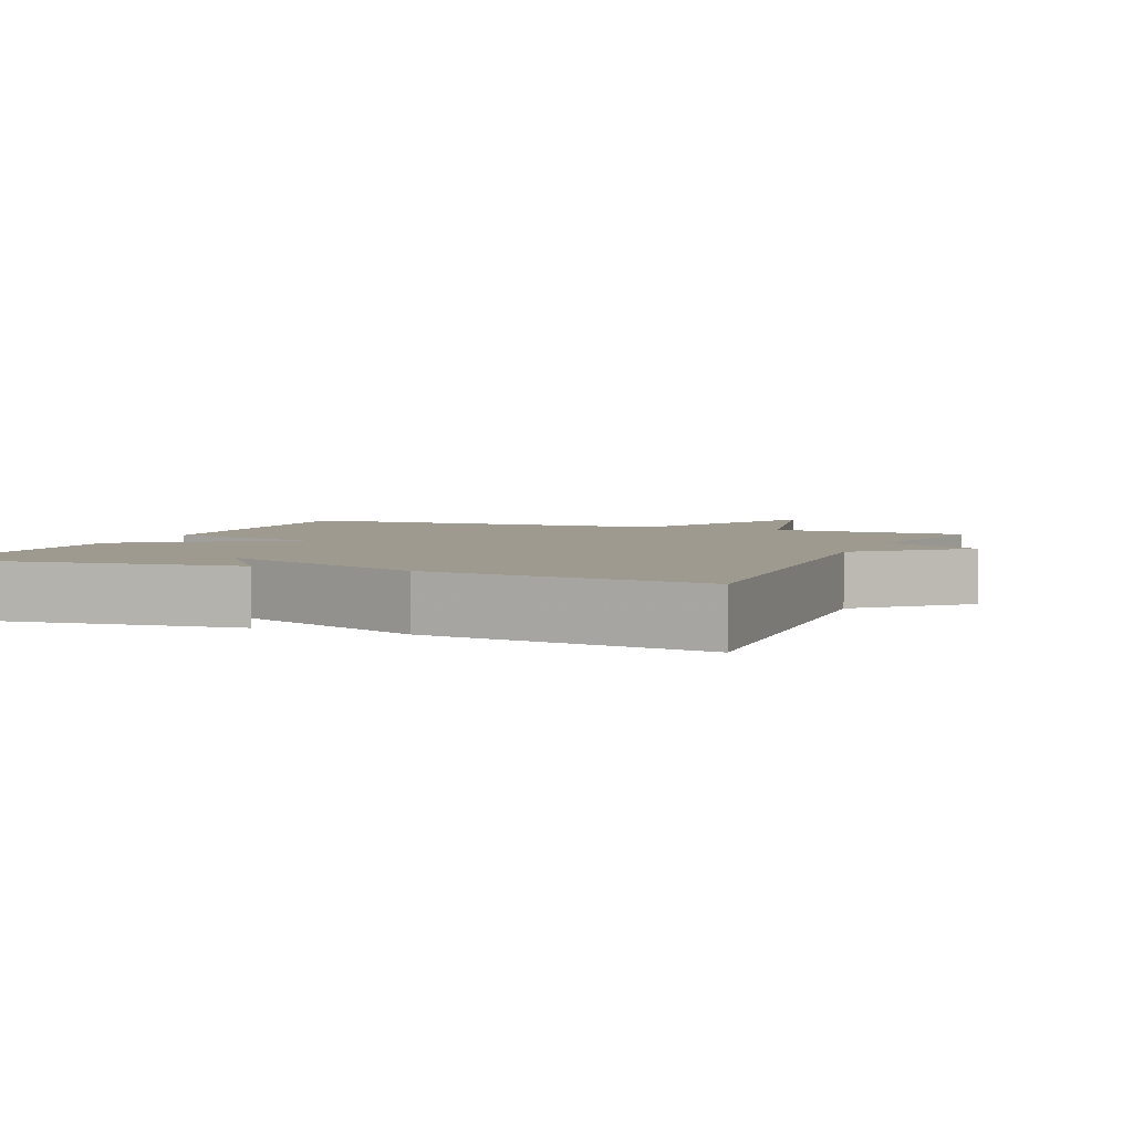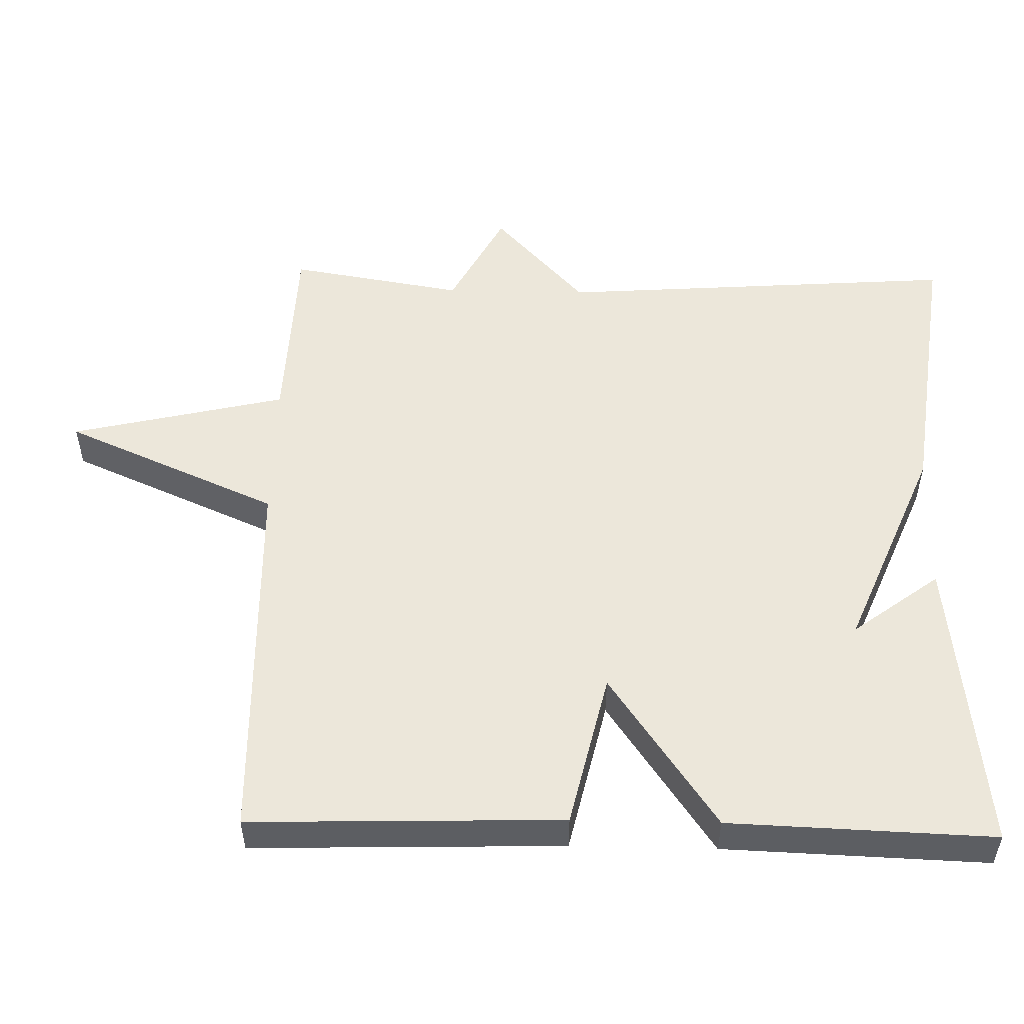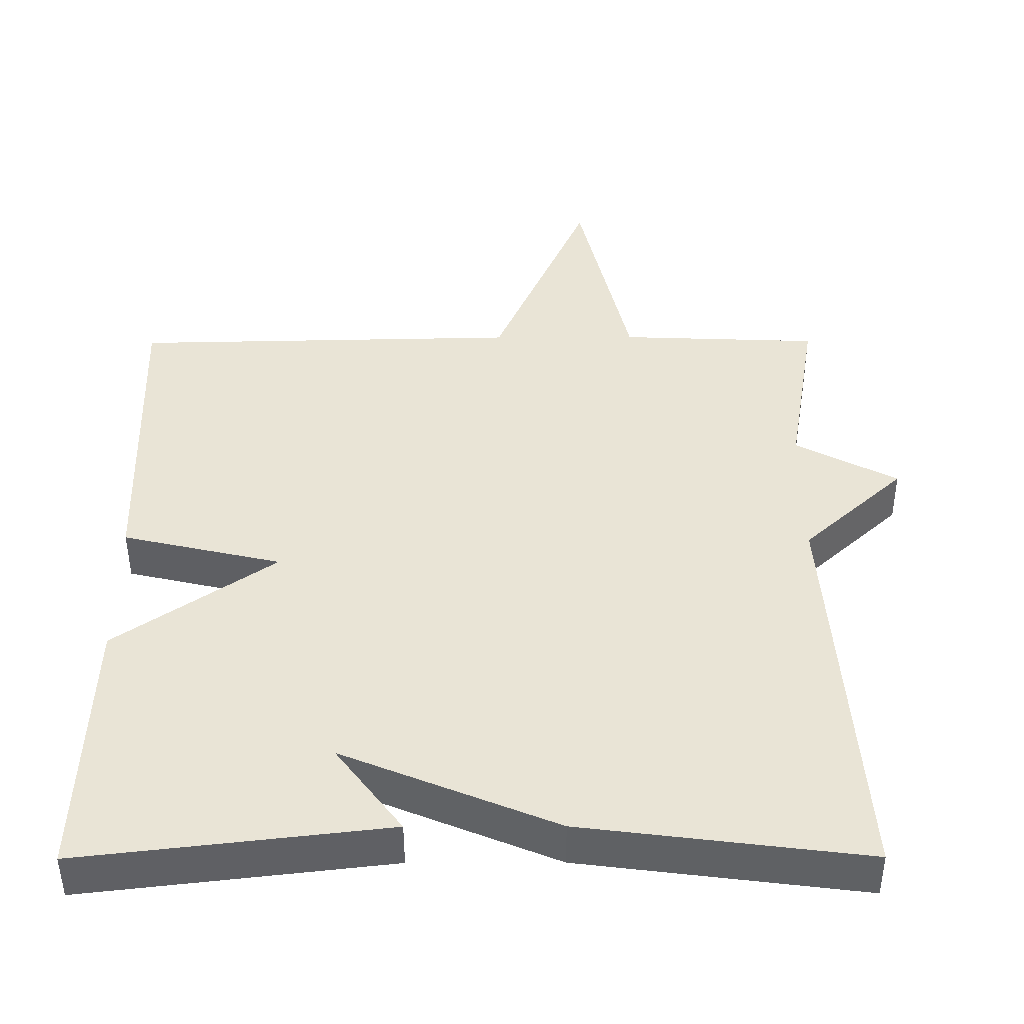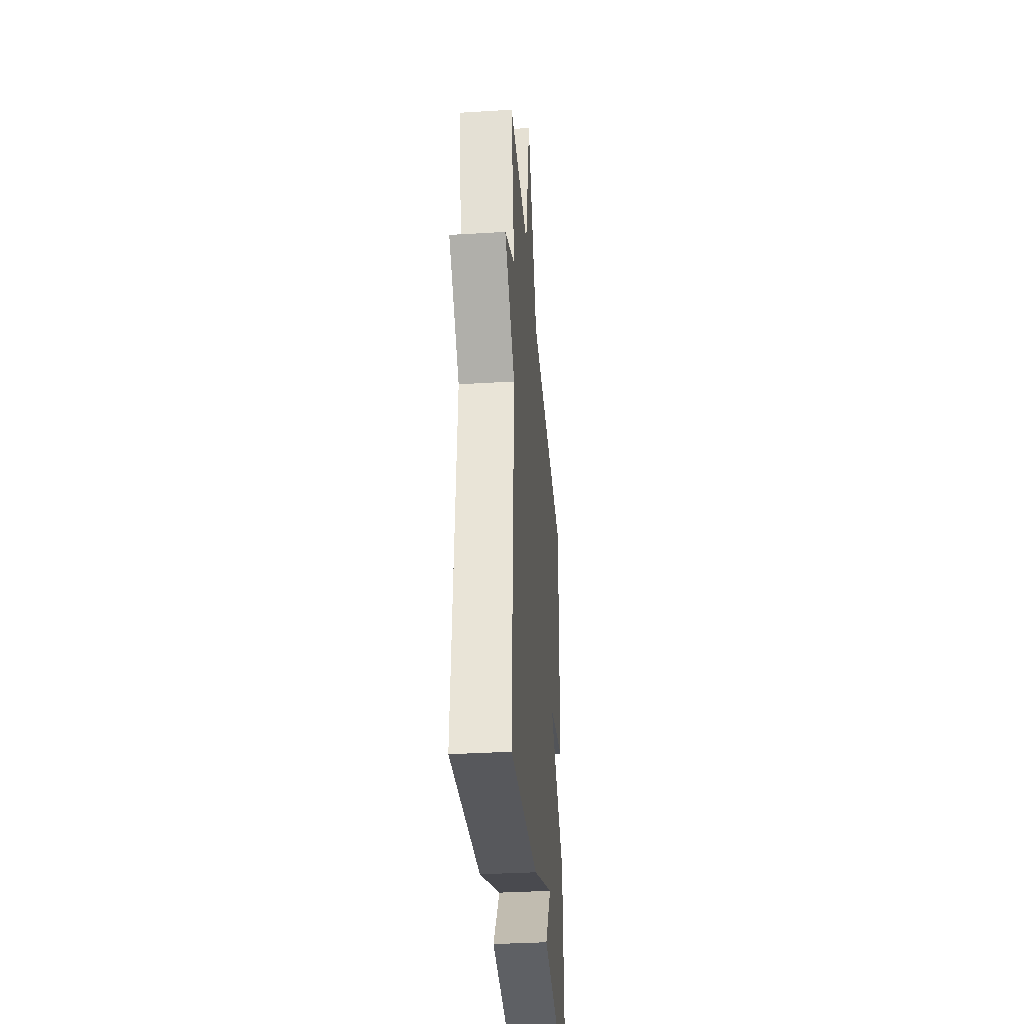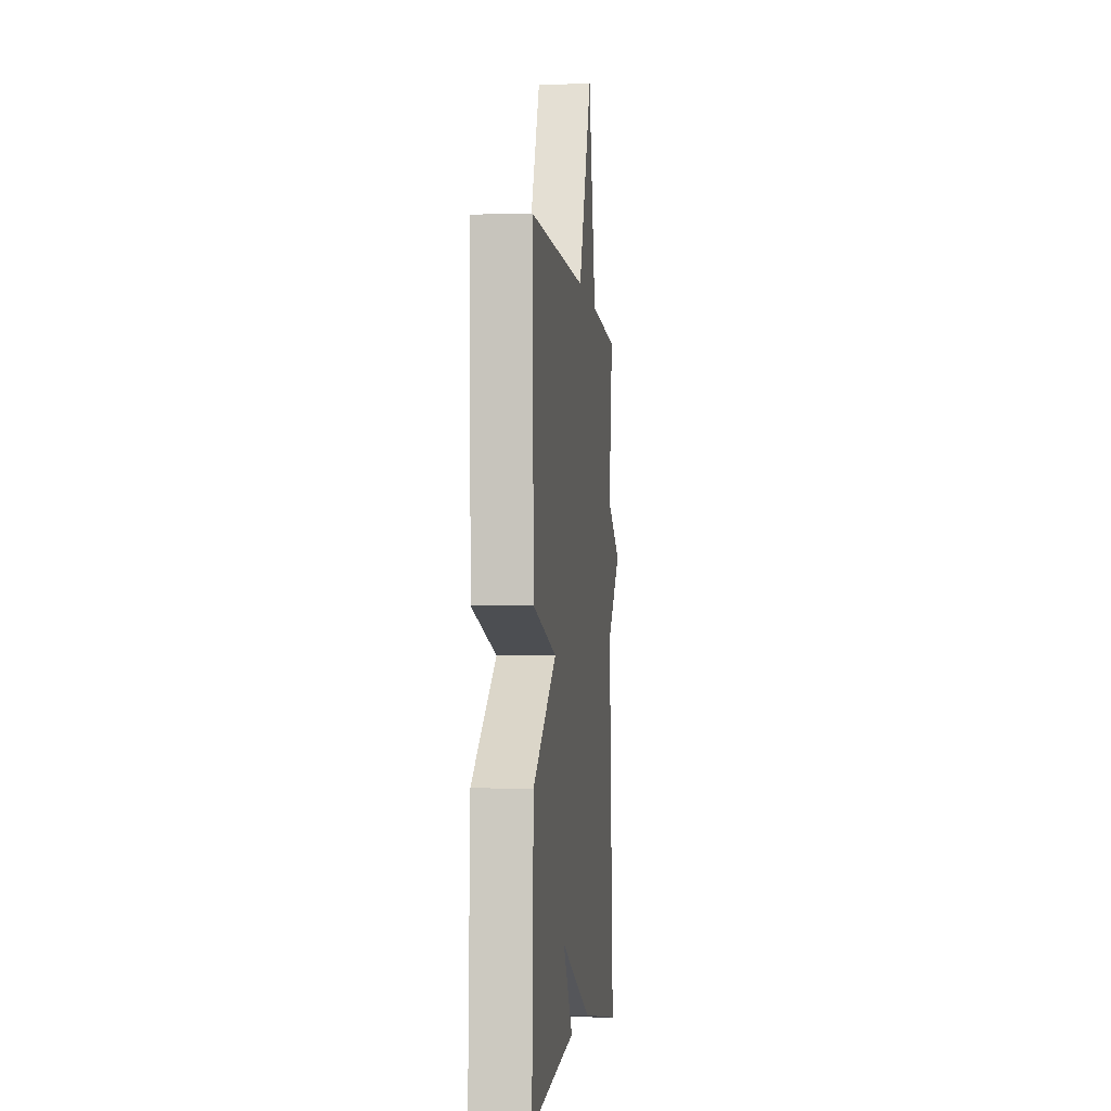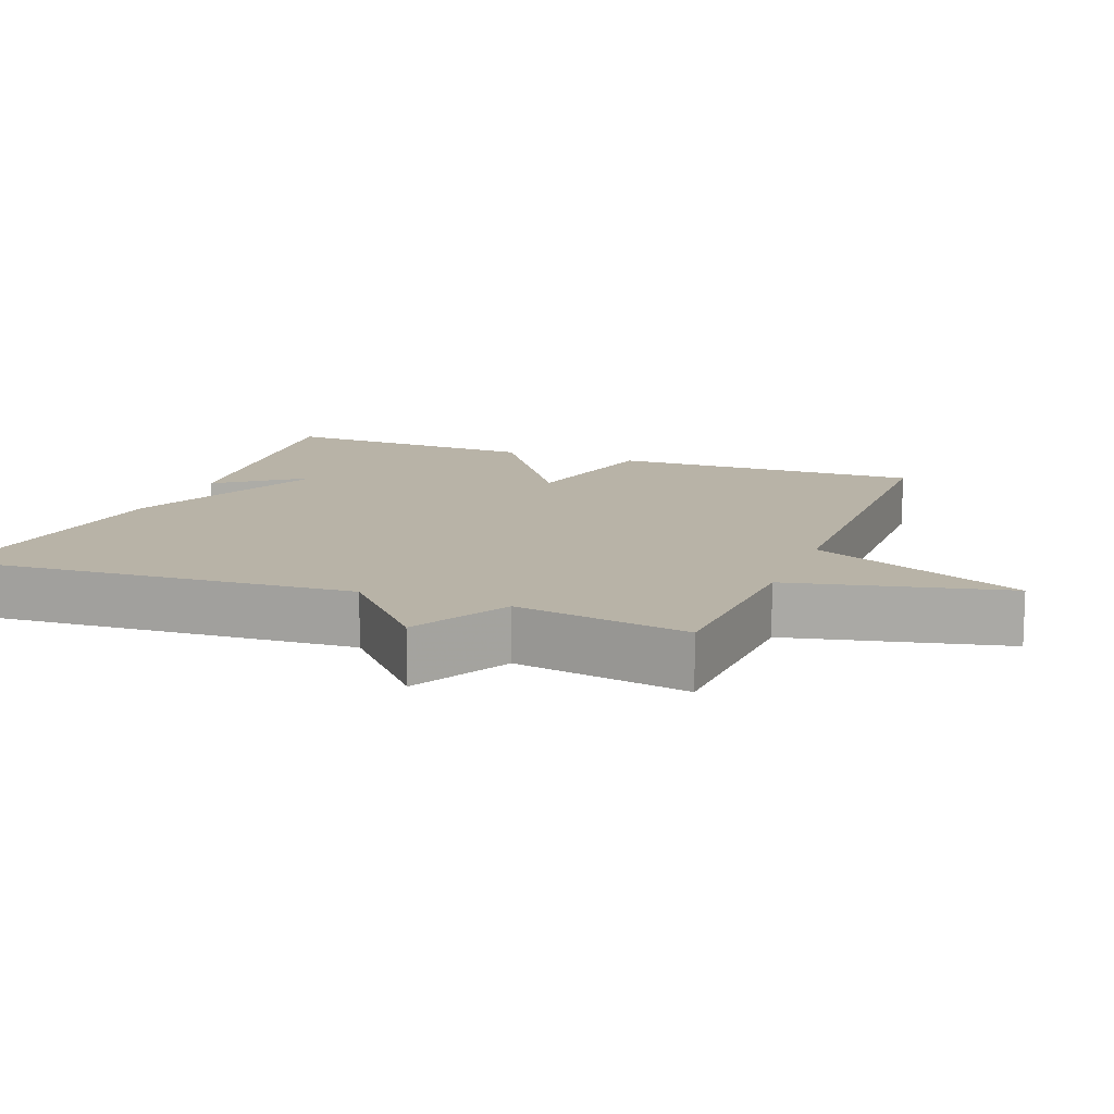
<metadata>
{"format":"obj","ext":"obj","renderer":"f3d","projection":"perspective","resolution":1024,"background":"white","views":[{"elev":3.9,"azim":-157.4,"up":"+Y"},{"elev":52.5,"azim":91.3,"up":"+Y"},{"elev":-47.4,"azim":-179.8,"up":"+Z"},{"elev":-36.0,"azim":-85.5,"up":"+Z"},{"elev":-3.5,"azim":96.3,"up":"+Z"},{"elev":12.7,"azim":-68.6,"up":"+Y"}]}
</metadata>
<code>
v 0.5 0.07 0.5
v 0.487 0.07 0.067
v 0.271 0.07 0.017
v 0.487 0.07 -0.133
v 0.5 0.07 -0.5
v 0.084 0.07 -0.451
v 0.174 0.07 -0.331
v -0.116 0.07 -0.451
v -0.5 0.07 -0.5
v -0.46 0.07 0.058
v -0.598 0.07 0.185
v -0.46 0.07 0.258
v -0.5 0.07 0.5
v -0.229 0.07 0.511
v -0.159 0.07 0.81
v -0.029 0.07 0.511
v 0.5 0 0.5
v 0.487 0 0.067
v 0.271 0 0.017
v 0.487 0 -0.133
v 0.5 0 -0.5
v 0.084 0 -0.451
v 0.174 0 -0.331
v -0.116 0 -0.451
v -0.5 0 -0.5
v -0.46 0 0.058
v -0.598 0 0.185
v -0.46 0 0.258
v -0.5 0 0.5
v -0.229 0 0.511
v -0.159 0 0.81
v -0.029 0 0.511
f 14 15 16
f 1 2 3
f 16 1 3
f 14 16 3
f 13 14 3
f 12 13 3
f 3 4 5
f 12 3 5
f 11 12 5
f 10 11 5
f 7 8 9 10
f 7 10 5
f 5 6 7
f 32 31 30
f 19 18 17
f 19 17 32
f 19 32 30
f 19 30 29
f 19 29 28
f 21 20 19
f 21 19 28
f 21 28 27
f 21 27 26
f 26 25 24 23
f 21 26 23
f 23 22 21
f 1 17 18 2
f 2 18 19 3
f 3 19 20 4
f 4 20 21 5
f 5 21 22 6
f 6 22 23 7
f 7 23 24 8
f 8 24 25 9
f 9 25 26 10
f 10 26 27 11
f 11 27 28 12
f 12 28 29 13
f 13 29 30 14
f 14 30 31 15
f 15 31 32 16
f 16 32 17 1

</code>
